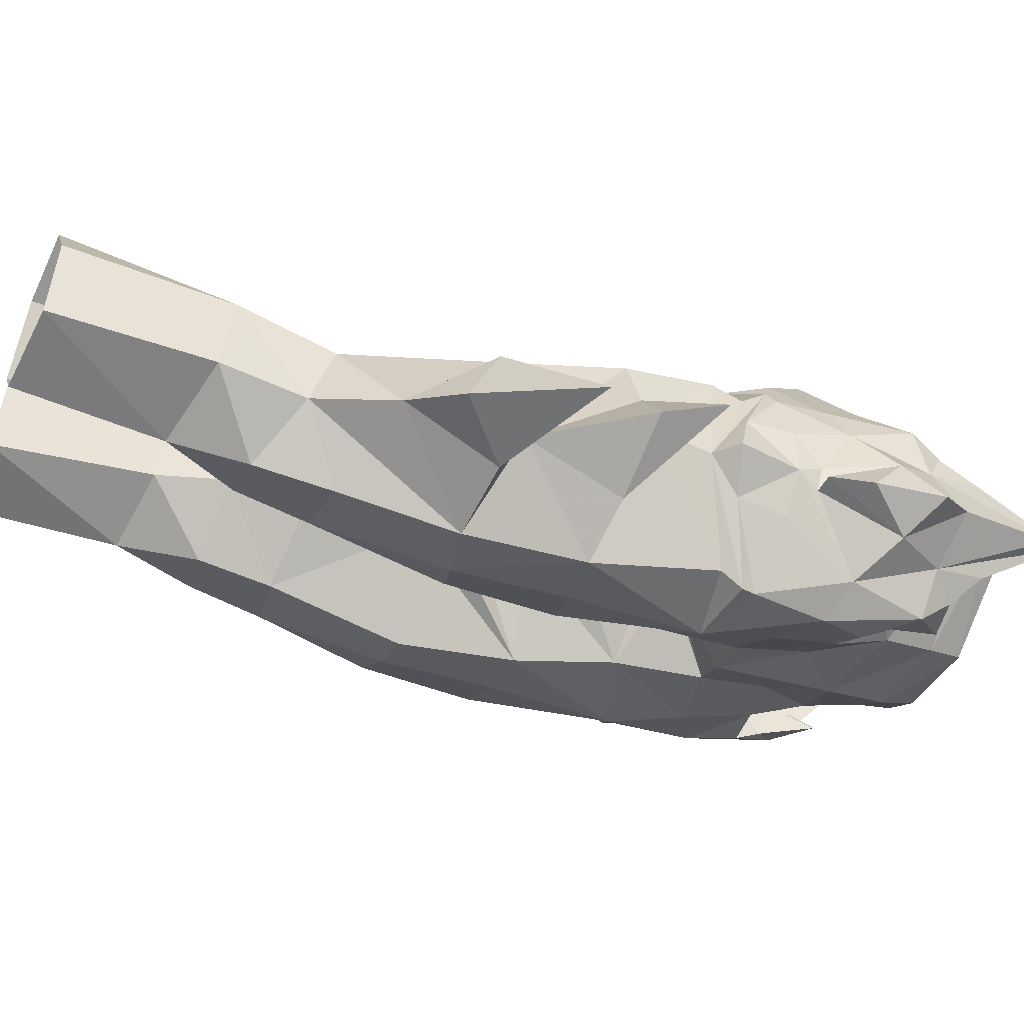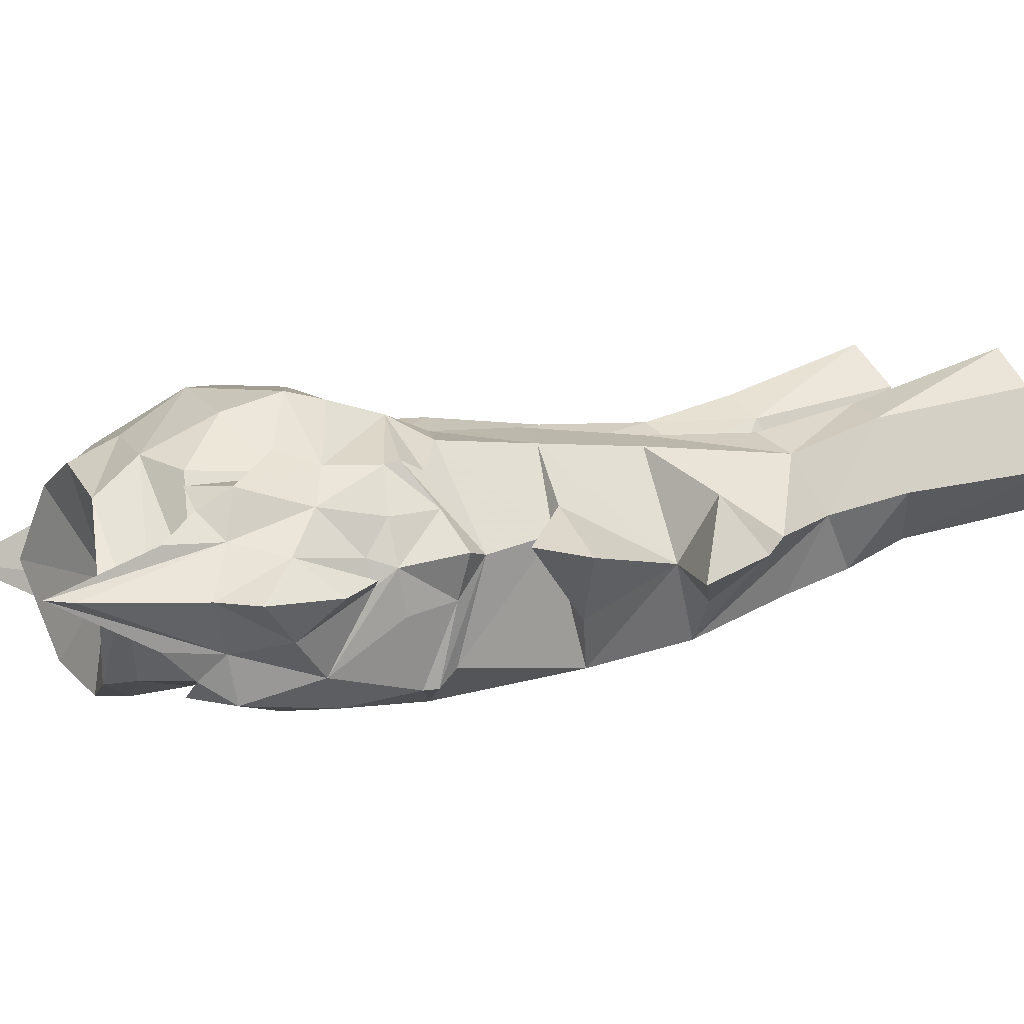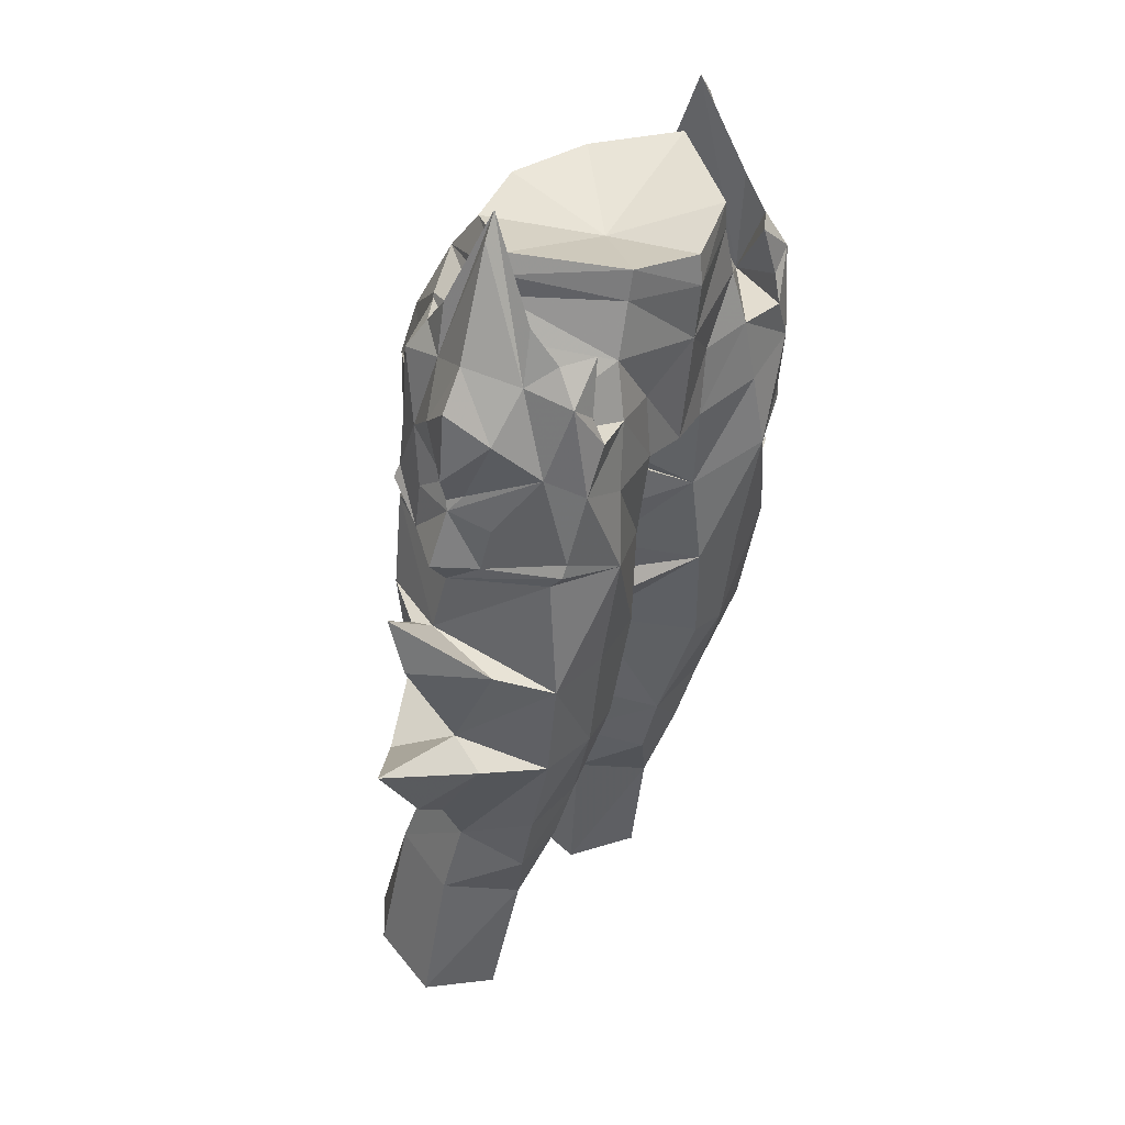
<metadata>
{"format":"obj","ext":"obj","renderer":"f3d","projection":"perspective","resolution":1024,"background":"white","views":[{"elev":-23.2,"azim":-106.9,"up":"+Y"},{"elev":4.6,"azim":66.3,"up":"+Y"},{"elev":36.2,"azim":-55.3,"up":"+Z"}]}
</metadata>
<code>
g robber_trousers_female_52730
v -7.317 0.5131 27.64
v -4.769 -1.388 26.42
v -5.744 -2.306 29.15
v -7.001 -0.2226 30.76
v 4.773 -1.399 26.26
v 5.394 -0.4132 21.08
v 7.895 1.249 21.78
v 7.31 0.5191 27.61
v 6.905 4.25 22.3
v 6.4 3.186 28.39
v 6.991 -0.2226 30.76
v 5.734 -2.306 29.15
v -6.915 4.25 22.3
v -7.905 1.249 21.78
v -6.41 3.186 28.39
v -5.404 -0.4132 21.08
v -8.794 -3.466 51.31
v -8.953 -1.593 48.56
v -8.285 -1.856 48.42
v -7.678 -4.829 49.86
v -7.245 -5.513 46.35
v -8.158 -2.907 47.25
v -8.204 -2.449 45.49
v -7.443 -5.46 45.84
v -8.49 -1.255 47.69
v -9.056 -0.8003 45.4
v -8.321 -0.9676 44.53
v -7.301 -4.825 45.15
v -7.039 -5.665 52.66
v -6.742 -6.013 49.1
v -5.864 -6.115 50.85
v -6.069 -5.767 51.92
v -6.984 2.01 47.6
v -7.175 2.162 47.11
v -8.001 0.5713 46.02
v -7.937 0.377 47.83
v -8.792 -0.7427 51.4
v -8.152 -0.9279 48.68
v -7.101 1.783 46.24
v -7.068 1.442 52.79
v -6.088 1.57 52.06
v -5.87 2.508 51.08
v -6.689 1.986 49.51
v -3.129 -4.712 36.55
v -2.434 -5.157 40.77
v -4.83 -5.418 40.57
v -4.75 -4.867 36.33
v -3.103 -3.012 31.7
v -2.646 1.879 36.69
v -2.555 1.658 31.68
v -4.45 2.649 32.27
v -4.658 2.634 36.8
v -0.005129 -2.211 46.19
v -0.005129 -5.532 47.78
v -1.698 -5.342 47.84
v -0.2792 -2.247 46.14
v -0.005129 -6.228 54.37
v -0.005127 -6.131 55.58
v -2.996 -5.309 56.07
v -3.181 -5.234 54.92
v -4.432 3.009 41.63
v -4.154 2.924 44.86
v -1.722 2.345 44.11
v -2.015 2.299 41.48
v -0.8084 -1.588 45.19
v -1.625 2.307 45.78
v -1.398 3.529 46.57
v -0.2792 -2.247 46.14
v -6.213 2.728 45.49
v -6.869 2.576 42.03
v -8.431 -0.3643 42.16
v -8.321 -0.9676 44.53
v -7.301 -4.825 45.15
v -7.324 -5.1 40.41
v -0.00513 2.797 54.61
v -3.148 2.304 54.77
v -3.371 0.9128 56.44
v -0.005129 1.892 56.43
v -2.776 1.137 21.22
v -4.769 -1.388 26.42
v -3.232 2.774 27.98
v -4.722 3.649 28.39
v -6.138 -3.092 31.96
v -3.276 -2.223 29.06
v -4.769 -1.388 26.42
v -2.456 0.563 27.15
v -0.005129 -6.002 52.19
v -3.782 -5.266 52.87
v -5.856 -1.759 55.27
v -6.618 -1.811 54.06
v -3.557 3.675 52.13
v -4.839 1.848 53.75
v -6.229 1.959 31.84
v -8.777 -0.7231 33.57
v -6.487 2.369 37.85
v -4.959 -6.269 45.24
v -4.572 -5.948 48.16
v -6.384 -2.018 58.82
v -7.009 -2.077 57.94
v -7.486 -3.896 53.16
v -6.915 -3.802 55.18
v -7.11 -0.351 55.18
v -7.486 -0.2981 53.16
v -4.959 -6.269 45.24
v -1.96 -5.011 44.5
v -1.512 -0.5183 32.53
v -1.771 0.4124 29.76
v -1.512 -0.5183 32.53
v -1.365 -0.9477 36.68
v -0.6925 -1.357 37.92
v -4.572 -5.948 48.16
v -1.365 -0.9477 36.68
v -0.6925 -1.357 37.92
v -3.212 3.964 21.79
v -5.081 5.639 22.36
v -0.4992 -1.978 42.83
v -0.2685 -1.519 45.4
v -0.8084 -1.588 45.19
v -0.2685 -1.519 45.4
v -1.625 2.307 45.78
v -1.383 -1.107 39.05
v -1.383 -1.107 39.05
v -9.148 -2.876 36.74
v -10.7 -1.132 35.22
v -9.726 0.8847 36.61
v -8.558 -2.077 53.93
v -9.692 -2.148 52.63
v -9.786 -2.006 49.92
v -5.47 -5.533 53.96
v -6.72 -4.844 53.95
v -4.101 -5.739 50.76
v -7.654 0.7336 50.11
v -4.087 4.057 48.59
v -4.03 3.514 46.44
v -6.72 0.6901 53.95
v -5.47 1.379 53.96
v -3.722 4.355 49.94
v -7.402 -3.297 50.81
v -6.384 -2.018 58.82
v -6.915 -3.802 55.18
v -6.72 -4.844 53.95
v -5.47 -5.533 53.96
v -6.069 -5.767 51.92
v -5.864 -6.115 50.85
v -7.402 -3.297 50.81
v -5.864 -6.115 50.85
v -4.101 -5.739 50.76
v -7.402 -3.297 50.81
v -6.72 0.6901 53.95
v -7.11 -0.351 55.18
v -5.47 1.379 53.96
v -7.402 -3.297 50.81
v -6.088 1.57 52.06
v -5.47 1.379 53.96
v -5.87 2.508 51.08
v -5.917 1.823 50.77
v -3.722 4.355 49.94
v -5.601 -1.888 56.85
v -5.84 -1.895 56.09
v -13.58 -1.688 39.12
v -7.402 -3.297 50.81
v -4.087 4.057 48.59
v -0.005131 4.376 48.62
v -4.03 3.514 46.44
v -2.015 -5.336 50.54
v -5.917 1.823 50.77
v -0.005129 -2.211 46.19
v -4.101 -5.739 50.76
v -6.883 -4.402 36.1
v -0.005131 4.397 52.25
v -3.722 4.355 49.94
v -7.101 1.783 46.24
v -0.8084 -1.588 45.19
v -1.771 0.4124 29.76
v -0.005128 -2.173 55.08
v -5.601 -1.888 56.85
v -2.996 -5.309 56.07
v -3.371 0.9128 56.44
v -0.005127 -6.131 55.58
v -0.005129 1.892 56.43
v -8.727 -3.255 41.17
v -8.808 -1.504 37.71
v -10.88 -0.95 41.8
v -8.5 0.5827 41.98
v -8.431 -0.3643 42.16
v -8.727 -3.255 41.17
v -7.324 -5.1 40.41
v -9.148 -2.876 36.74
v -8.808 -1.504 37.71
v -13.58 -1.688 39.12
v -11.15 -0.4927 44.16
v -13.58 -1.688 39.12
v -8.808 -1.504 37.71
v -9.726 0.8847 36.61
v -6.883 -4.402 36.1
v -6.487 2.369 37.85
v -11.15 -0.4927 44.16
v -8.5 0.5827 41.98
v -6.869 2.576 42.03
v -2.456 0.563 27.15
v -1.084 -1.575 40.8
v -1.084 -1.575 40.8
v -0.4992 -1.978 42.83
v -0.2685 -1.519 45.4
v -0.2685 -1.519 45.4
v -0.8084 -1.588 45.19
v -1.96 -5.011 44.5
v -2.776 1.137 21.22
v 8.784 -3.467 51.31
v 7.668 -4.829 49.86
v 8.275 -1.856 48.42
v 8.943 -1.593 48.56
v 7.235 -5.513 46.35
v 7.433 -5.46 45.84
v 8.194 -2.449 45.49
v 8.148 -2.907 47.25
v 9.046 -0.8003 45.4
v 8.479 -1.255 47.69
v 7.29 -4.825 45.15
v 8.311 -0.9676 44.53
v 7.028 -5.666 52.66
v 6.059 -5.768 51.92
v 5.854 -6.115 50.85
v 6.732 -6.013 49.1
v 6.974 2.01 47.6
v 7.926 0.377 47.83
v 7.99 0.5713 46.02
v 7.165 2.162 47.11
v 8.142 -0.9279 48.68
v 8.782 -0.7441 51.4
v 7.09 1.783 46.24
v 7.058 1.44 52.79
v 6.69 2.014 49.65
v 5.86 2.507 51.08
v 6.077 1.569 52.06
v 3.118 -4.712 36.55
v 4.74 -4.867 36.33
v 4.82 -5.418 40.57
v 2.423 -5.157 40.77
v 3.093 -3.012 31.7
v 2.636 1.879 36.69
v 4.648 2.634 36.8
v 4.44 2.649 32.27
v 2.545 1.658 31.68
v 0.2689 -2.247 46.14
v 1.688 -5.342 47.84
v 3.171 -5.234 54.92
v 2.986 -5.309 56.07
v 4.422 3.009 41.63
v 2.005 2.299 41.48
v 1.712 2.345 44.11
v 4.144 2.924 44.86
v 0.7982 -1.588 45.19
v 0.2689 -2.247 46.14
v 1.387 3.529 46.57
v 1.648 2.387 45.82
v 6.203 2.728 45.49
v 8.311 -0.9676 44.53
v 8.421 -0.3643 42.16
v 6.859 2.576 42.03
v 7.29 -4.825 45.15
v 7.313 -5.1 40.41
v 3.361 0.9128 56.44
v 3.138 2.303 54.77
v 3.266 -2.223 29.06
v 4.773 -1.399 26.26
v 4.712 3.649 28.39
v 3.222 2.774 27.98
v 6.127 -3.092 31.96
v 2.445 0.563 27.15
v 4.773 -1.399 26.26
v 3.772 -5.267 52.87
v 5.846 -1.759 55.27
v 6.608 -1.813 54.06
v 3.547 3.674 52.13
v 4.829 1.847 53.75
v 6.218 1.959 31.84
v 6.477 2.369 37.85
v 8.766 -0.7231 33.57
v 4.562 -5.948 48.16
v 4.949 -6.269 45.24
v 6.373 -2.023 58.82
v 6.905 -3.805 55.17
v 7.476 -3.898 53.16
v 6.999 -2.081 57.94
v 7.476 -0.3006 53.16
v 7.1 -0.3542 55.18
v 4.949 -6.269 45.24
v 1.95 -5.011 44.5
v 1.501 -0.5183 32.53
v 1.761 0.4124 29.76
v 1.355 -0.9476 36.68
v 1.501 -0.5183 32.53
v 0.6823 -1.357 37.92
v 4.562 -5.948 48.16
v 1.355 -0.9476 36.68
v 0.6823 -1.357 37.92
v 5.071 5.639 22.36
v 3.202 3.964 21.79
v 0.4889 -1.978 42.83
v 0.2583 -1.519 45.4
v 0.7982 -1.588 45.19
v 1.648 2.387 45.82
v 0.2583 -1.519 45.4
v 1.373 -1.107 39.05
v 1.373 -1.107 39.05
v 10.69 -1.132 35.22
v 8.521 -2.871 36.33
v 9.715 0.8847 36.61
v 8.547 -2.08 53.93
v 9.682 -2.15 52.63
v 9.776 -2.006 49.92
v 5.46 -5.535 53.96
v 6.71 -4.846 53.94
v 4.091 -5.739 50.76
v 7.648 0.7424 50.22
v 4.077 4.058 48.59
v 4.02 3.515 46.44
v 6.71 0.6876 53.95
v 5.46 1.377 53.96
v 3.712 4.355 49.95
v 7.392 -3.298 50.81
v 6.905 -3.805 55.17
v 6.373 -2.023 58.82
v 6.71 -4.846 53.94
v 5.46 -5.535 53.96
v 6.059 -5.768 51.92
v 5.854 -6.115 50.85
v 7.392 -3.298 50.81
v 4.091 -5.739 50.76
v 5.854 -6.115 50.85
v 7.392 -3.298 50.81
v 7.1 -0.3542 55.18
v 6.71 0.6876 53.95
v 5.46 1.377 53.96
v 7.392 -3.298 50.81
v 5.46 1.377 53.96
v 6.077 1.569 52.06
v 5.86 2.507 51.08
v 5.907 1.822 50.77
v 3.712 4.355 49.95
v 5.591 -1.888 56.85
v 5.83 -1.895 56.09
v 13.57 -1.688 39.12
v 7.392 -3.298 50.81
v 4.077 4.058 48.59
v 4.02 3.515 46.44
v 2.005 -5.336 50.54
v 5.907 1.822 50.77
v 4.091 -5.739 50.76
v 6.873 -4.402 36.1
v 3.712 4.355 49.95
v 7.09 1.783 46.24
v 0.7982 -1.588 45.19
v 1.761 0.4124 29.76
v 2.986 -5.309 56.07
v 5.591 -1.888 56.85
v 3.361 0.9128 56.44
v 8.798 -1.504 37.71
v 8.717 -3.255 41.17
v 10.87 -0.95 41.8
v 8.49 0.5827 41.98
v 8.421 -0.3643 42.16
v 7.313 -5.1 40.41
v 8.717 -3.255 41.17
v 8.521 -2.871 36.33
v 13.57 -1.688 39.12
v 8.798 -1.504 37.71
v 11.14 -0.4926 44.16
v 13.57 -1.688 39.12
v 9.715 0.8847 36.61
v 8.798 -1.504 37.71
v 6.873 -4.402 36.1
v 6.477 2.369 37.85
v 11.14 -0.4926 44.16
v 8.49 0.5827 41.98
v 6.859 2.576 42.03
v 2.445 0.563 27.15
v 1.074 -1.575 40.8
v 1.074 -1.575 40.8
v 0.2583 -1.519 45.4
v 0.4889 -1.978 42.83
v 0.2583 -1.519 45.4
v 1.95 -5.011 44.5
v 0.7982 -1.588 45.19
v 2.766 1.137 21.22
v 2.766 1.137 21.22
f 1 2 3
f 3 4 1
f 5 6 7
f 7 8 5
f 8 7 9
f 9 10 8
f 8 11 12
f 12 5 8
f 13 14 1
f 1 15 13
f 14 16 2
f 2 1 14
f 17 18 19
f 19 20 17
f 21 22 23
f 23 24 21
f 23 22 25
f 25 26 23
f 24 23 27
f 27 28 24
f 20 19 25
f 25 22 20
f 29 30 31
f 31 32 29
f 33 34 35
f 35 36 33
f 35 26 25
f 25 36 35
f 19 18 37
f 37 38 19
f 34 39 27
f 27 35 34
f 40 41 42
f 42 43 40
f 44 45 46
f 46 47 44
f 48 44 47
f 49 50 51
f 51 52 49
f 53 54 55
f 55 56 53
f 57 58 59
f 59 60 57
f 61 62 63
f 63 64 61
f 65 66 67
f 67 68 65
f 69 70 71
f 71 72 69
f 73 72 71
f 71 74 73
f 75 76 77
f 77 78 75
f 4 15 1
f 16 79 80
f 51 50 81
f 81 82 51
f 48 83 3
f 3 84 48
f 85 79 86
f 87 57 60
f 60 88 87
f 89 90 88
f 88 60 89
f 91 92 76
f 52 61 64
f 64 49 52
f 93 4 94
f 94 95 93
f 30 21 96
f 96 97 30
f 98 99 100
f 100 101 98
f 20 22 21
f 21 30 20
f 98 102 103
f 103 99 98
f 104 46 45
f 45 105 104
f 106 107 50
f 48 108 109
f 109 44 48
f 45 44 109
f 109 110 45
f 111 104 105
f 105 55 111
f 112 49 64
f 64 113 112
f 81 114 115
f 115 82 81
f 116 63 66
f 66 117 116
f 118 119 120
f 121 113 64
f 45 110 122
f 94 123 124
f 124 125 94
f 100 20 29
f 100 99 126
f 17 126 127
f 100 17 20
f 126 17 100
f 127 128 17
f 23 26 27
f 29 20 30
f 96 24 28
f 96 21 24
f 129 130 29
f 131 31 30
f 100 130 101
f 29 130 100
f 32 129 29
f 97 131 30
f 38 37 132
f 132 103 40
f 133 134 43
f 43 134 33
f 99 103 126
f 126 37 127
f 37 103 132
f 132 43 33
f 37 126 103
f 128 127 37
f 33 36 132
f 26 35 27
f 132 40 43
f 36 38 132
f 38 36 25
f 19 38 25
f 34 134 39
f 33 134 34
f 135 136 40
f 42 137 43
f 135 103 102
f 135 40 103
f 136 41 40
f 137 133 43
f 128 18 17
f 18 128 37
f 138 139 140
f 138 140 141
f 138 141 142
f 138 142 143
f 138 143 144
f 145 146 147
f 148 149 150
f 148 151 149
f 152 153 154
f 152 155 153
f 156 157 155
f 158 159 59
f 160 125 124
f 159 158 77
f 161 88 90
f 162 163 67
f 162 67 164
f 165 54 87
f 92 91 166
f 165 87 88
f 54 165 55
f 167 68 163
f 168 165 88
f 4 83 169
f 124 123 160
f 165 168 55
f 105 56 55
f 170 171 91
f 72 172 69
f 173 56 105
f 68 67 163
f 86 174 84
f 93 15 4
f 50 107 81
f 174 48 84
f 83 4 3
f 175 176 177
f 175 178 176
f 175 177 179
f 175 180 178
f 159 60 59
f 76 159 77
f 91 76 170
f 76 75 170
f 89 60 159
f 89 159 76
f 168 88 161
f 164 66 63
f 63 62 164
f 164 67 66
f 163 171 170
f 162 171 163
f 74 181 182
f 183 184 182
f 185 186 187
f 188 189 190
f 182 70 95
f 191 184 183
f 4 169 94
f 74 182 169
f 192 193 194
f 195 189 188
f 194 193 196
f 172 164 69
f 91 171 166
f 55 168 111
f 191 183 181
f 197 185 198
f 185 197 186
f 185 199 198
f 181 183 182
f 184 70 182
f 107 200 81
f 94 169 123
f 125 95 94
f 122 201 45
f 64 202 121
f 105 203 204
f 205 206 207
f 105 45 201
f 201 203 105
f 63 116 202
f 202 64 63
f 148 150 139
f 155 152 156
f 90 92 166
f 166 161 90
f 76 92 90
f 90 89 76
f 200 208 114
f 114 81 200
f 50 49 112
f 112 106 50
f 115 13 15
f 15 82 115
f 82 15 93
f 93 51 82
f 93 95 52
f 52 51 93
f 95 70 61
f 61 52 95
f 70 69 62
f 62 61 70
f 62 69 164
f 48 174 108
f 104 73 74
f 74 46 104
f 74 169 47
f 47 46 74
f 47 169 83
f 47 83 48
f 209 210 211
f 211 212 209
f 213 214 215
f 215 216 213
f 215 217 218
f 218 216 215
f 214 219 220
f 220 215 214
f 210 216 218
f 218 211 210
f 221 222 223
f 223 224 221
f 225 226 227
f 227 228 225
f 227 226 218
f 218 217 227
f 211 229 230
f 230 212 211
f 228 227 220
f 220 231 228
f 232 233 234
f 234 235 232
f 236 237 238
f 238 239 236
f 240 237 236
f 241 242 243
f 243 244 241
f 53 245 246
f 246 54 53
f 57 247 248
f 248 58 57
f 249 250 251
f 251 252 249
f 253 254 255
f 255 256 253
f 257 258 259
f 259 260 257
f 261 262 259
f 259 258 261
f 75 78 263
f 263 264 75
f 11 8 10
f 12 265 266
f 243 267 268
f 268 244 243
f 240 265 12
f 12 269 240
f 265 270 271
f 87 272 247
f 247 57 87
f 273 247 272
f 272 274 273
f 275 264 276
f 242 241 250
f 250 249 242
f 277 278 279
f 279 11 277
f 224 280 281
f 281 213 224
f 282 283 284
f 284 285 282
f 210 224 213
f 213 216 210
f 282 285 286
f 286 287 282
f 288 289 239
f 239 238 288
f 290 244 291
f 240 236 292
f 292 293 240
f 239 294 292
f 292 236 239
f 295 246 289
f 289 288 295
f 296 297 250
f 250 241 296
f 268 267 298
f 298 299 268
f 300 301 256
f 256 251 300
f 302 303 304
f 305 250 297
f 239 306 294
f 279 307 308
f 307 279 309
f 284 221 210
f 284 310 285
f 209 311 310
f 284 210 209
f 310 284 209
f 311 209 312
f 215 220 217
f 221 224 210
f 281 219 214
f 281 214 213
f 313 221 314
f 315 224 223
f 284 283 314
f 221 284 314
f 222 221 313
f 280 224 315
f 229 316 230
f 316 232 286
f 317 233 318
f 233 225 318
f 285 310 286
f 310 311 230
f 230 316 286
f 316 225 233
f 230 286 310
f 312 230 311
f 225 316 226
f 217 220 227
f 316 233 232
f 226 316 229
f 229 218 226
f 211 218 229
f 228 231 318
f 225 228 318
f 319 232 320
f 234 233 321
f 319 287 286
f 319 286 232
f 320 232 235
f 321 233 317
f 312 209 212
f 212 230 312
f 322 323 324
f 322 325 323
f 322 326 325
f 322 327 326
f 322 328 327
f 329 330 331
f 332 333 334
f 332 334 335
f 336 337 338
f 336 338 339
f 340 339 341
f 342 248 343
f 344 307 309
f 343 263 342
f 345 274 272
f 346 255 163
f 346 347 255
f 348 87 54
f 276 349 275
f 348 272 87
f 54 246 348
f 167 163 254
f 350 272 348
f 11 351 269
f 307 344 308
f 348 246 350
f 289 246 245
f 170 275 352
f 258 257 353
f 354 289 245
f 254 163 255
f 270 265 355
f 277 11 10
f 244 268 291
f 355 265 240
f 269 12 11
f 175 356 357
f 175 357 358
f 175 179 356
f 175 358 180
f 343 248 247
f 264 263 343
f 275 170 264
f 264 170 75
f 273 343 247
f 273 264 343
f 350 345 272
f 347 252 251
f 251 256 347
f 347 256 255
f 163 170 352
f 346 163 352
f 262 359 360
f 361 359 362
f 363 364 365
f 366 367 368
f 359 278 260
f 369 361 362
f 11 279 351
f 262 351 359
f 370 371 372
f 373 366 368
f 371 374 372
f 353 257 347
f 275 349 352
f 246 295 350
f 369 360 361
f 375 376 363
f 363 365 375
f 363 376 377
f 360 359 361
f 362 359 260
f 291 268 378
f 279 308 351
f 309 279 278
f 306 239 379
f 250 305 380
f 289 381 382
f 383 384 385
f 289 382 379
f 379 239 289
f 251 250 380
f 380 300 251
f 332 324 333
f 339 340 336
f 274 345 349
f 349 276 274
f 264 273 274
f 274 276 264
f 378 268 299
f 299 386 378
f 244 290 296
f 296 241 244
f 298 267 10
f 10 9 298
f 267 243 277
f 277 10 267
f 277 243 242
f 242 278 277
f 278 242 249
f 249 260 278
f 260 249 252
f 252 257 260
f 252 347 257
f 240 293 355
f 288 238 262
f 262 261 288
f 262 238 237
f 237 351 262
f 237 269 351
f 237 240 269
f 270 387 271
f 266 387 6
f 86 84 85
f 84 3 80

</code>
